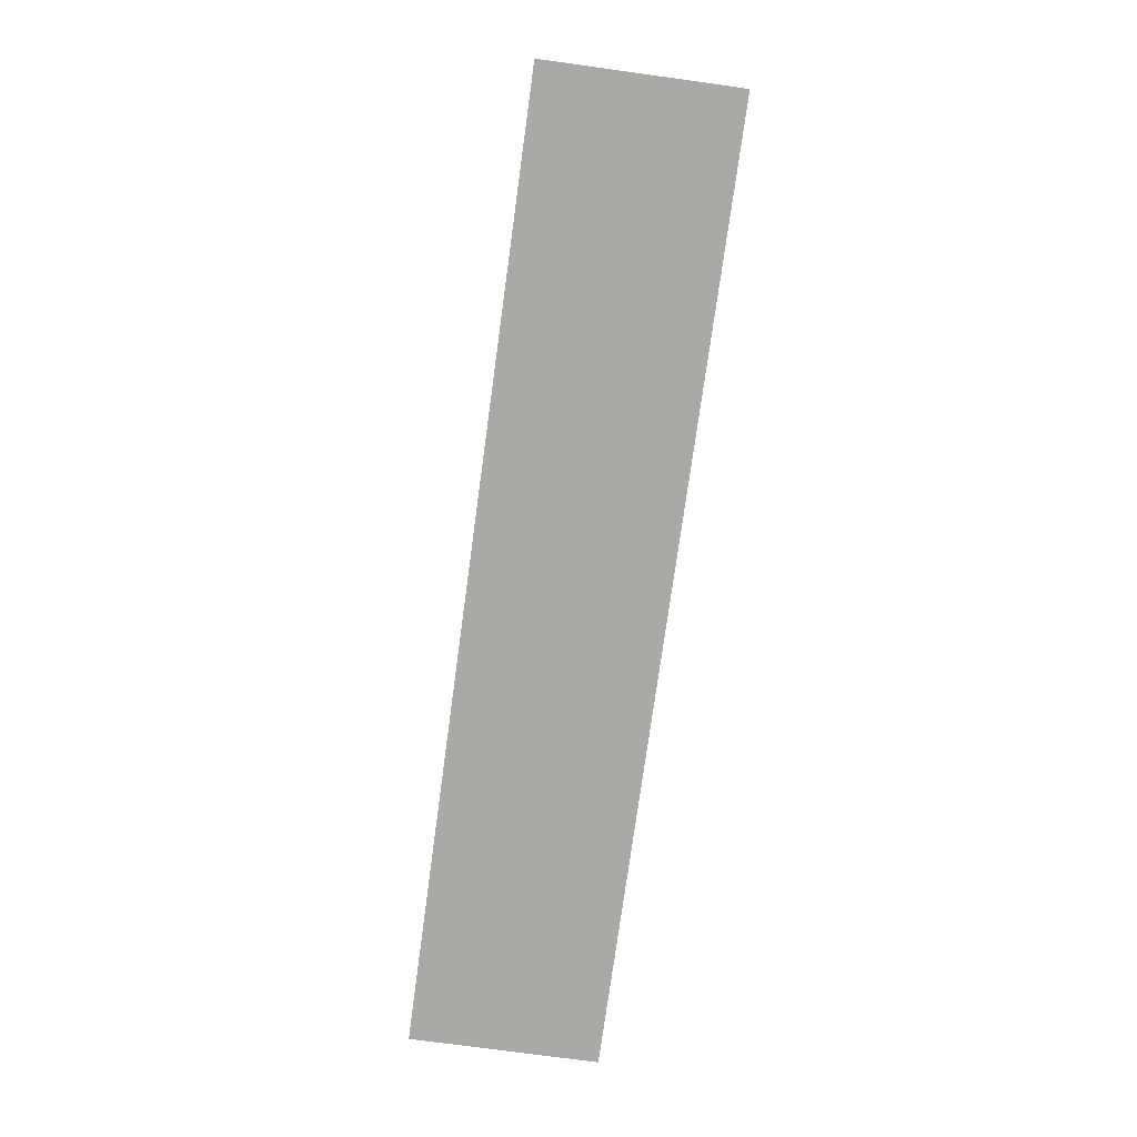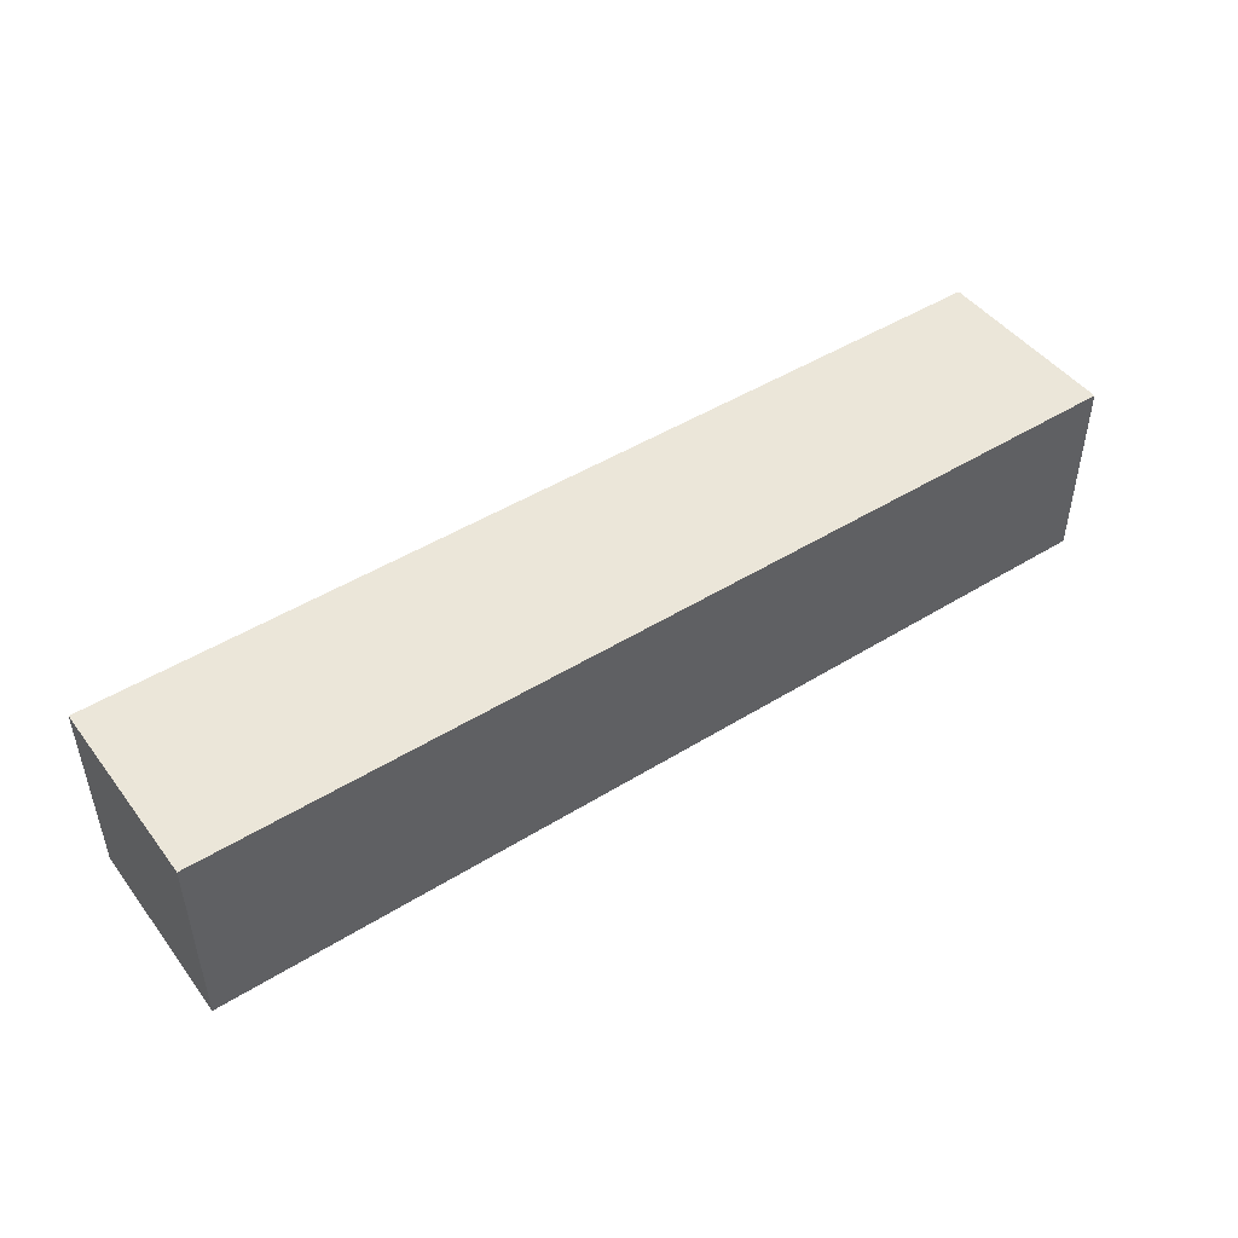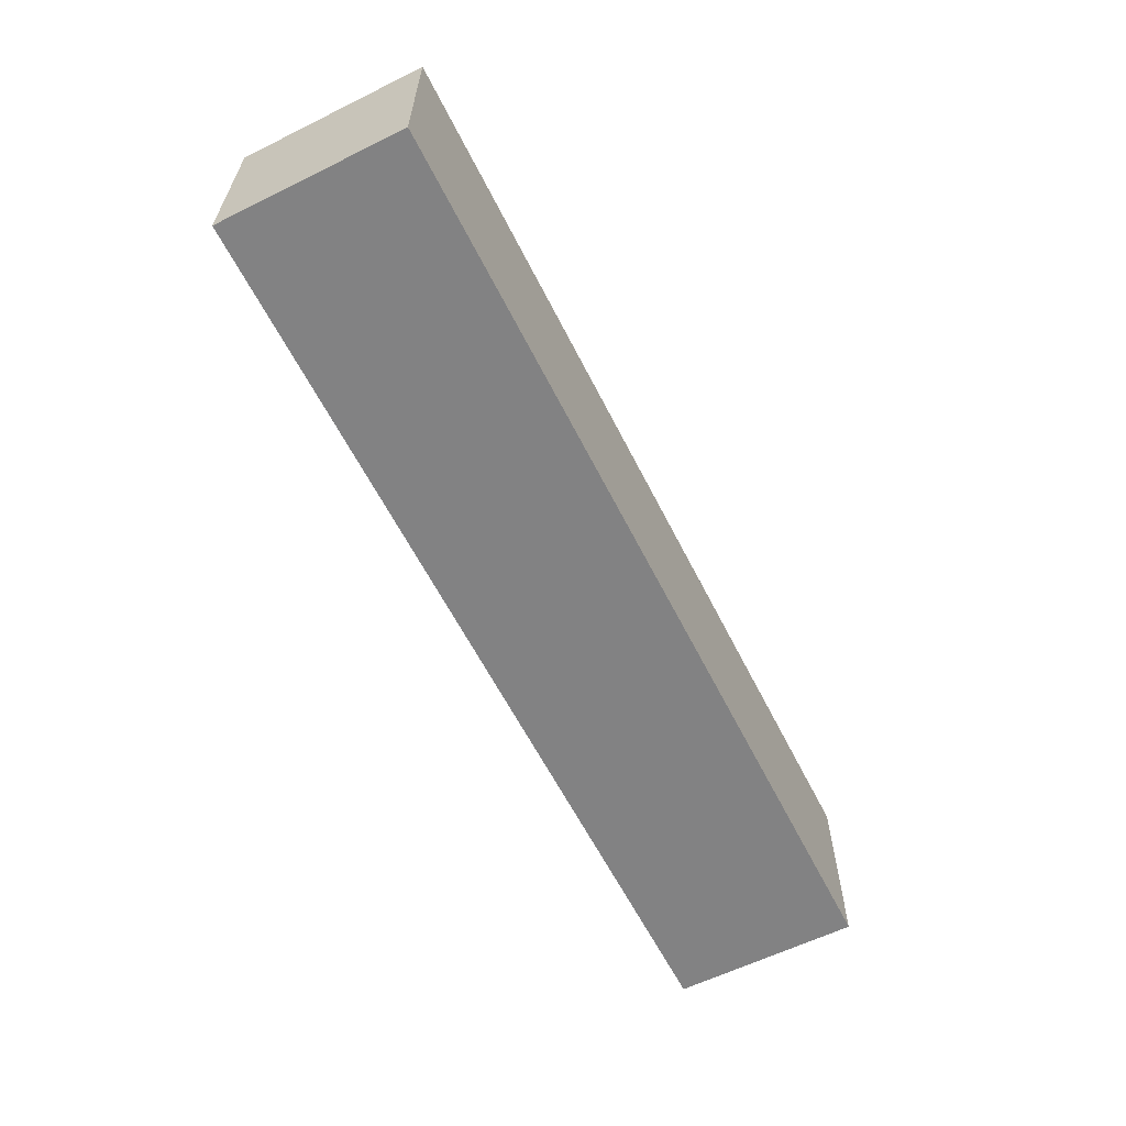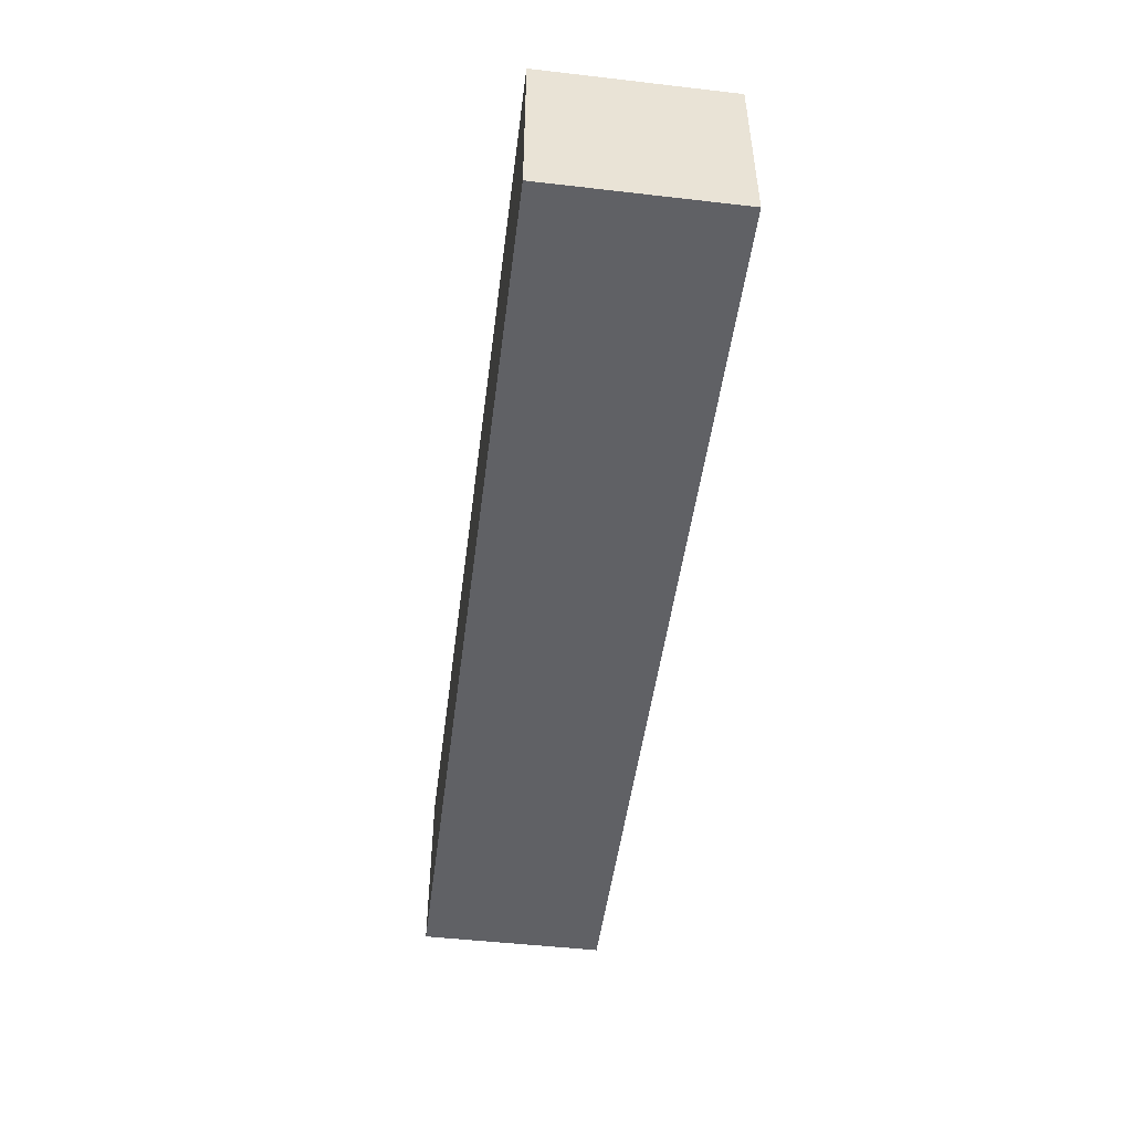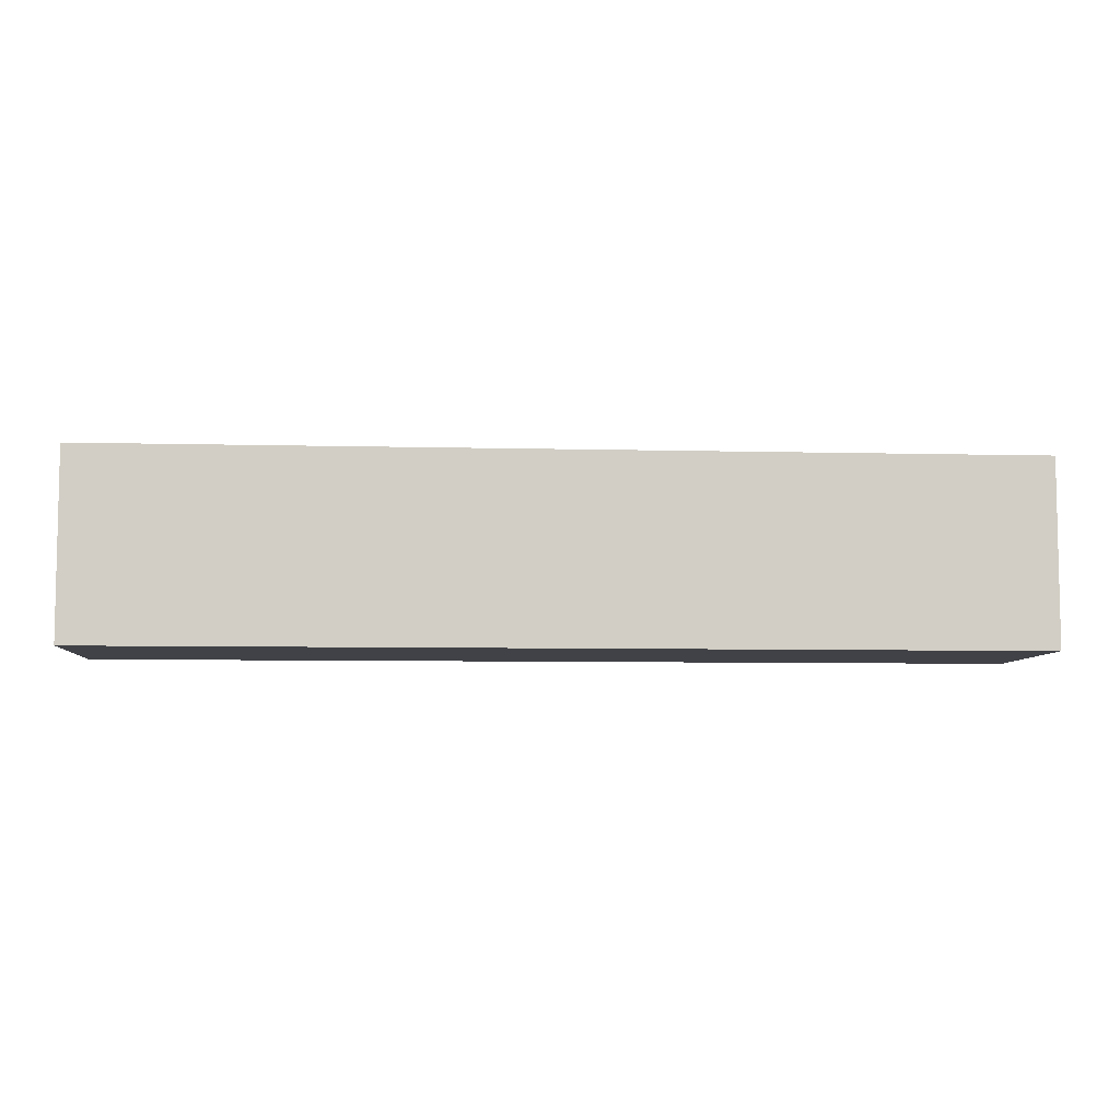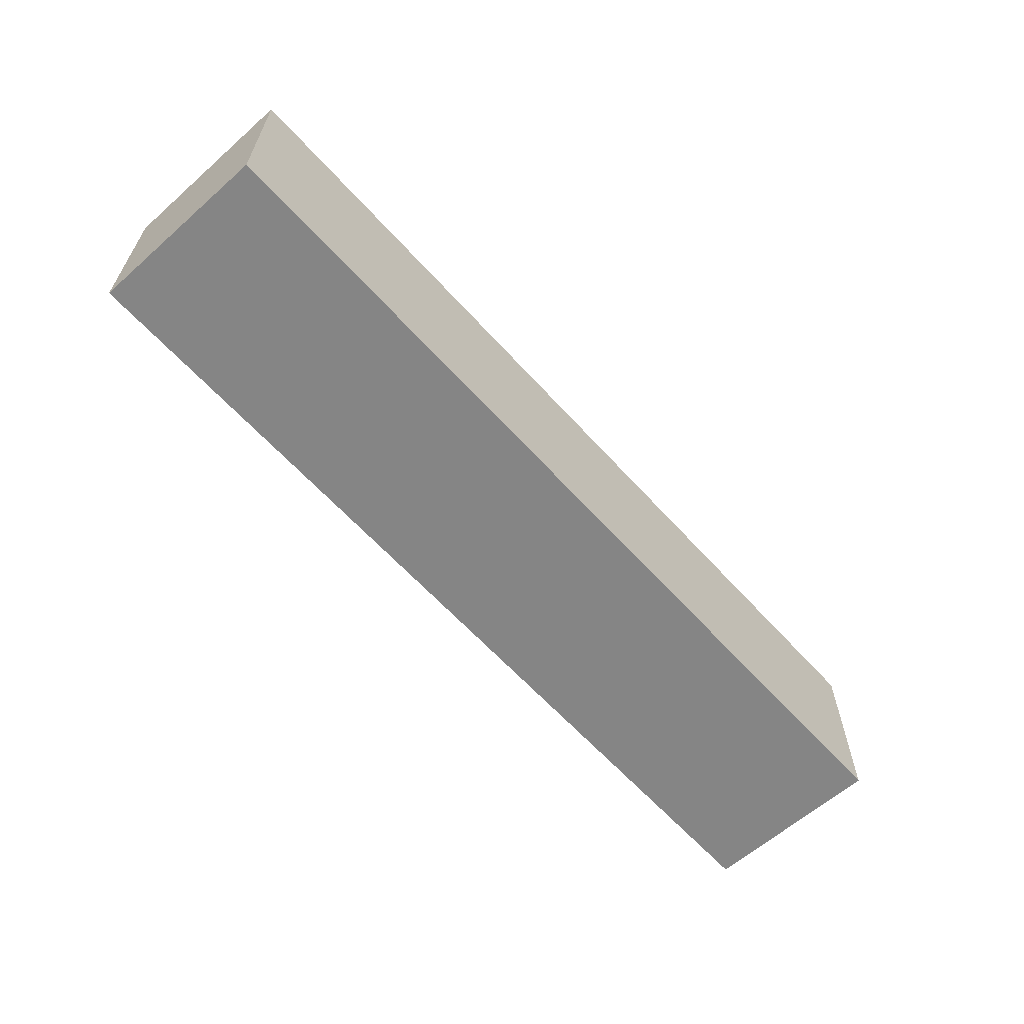
<metadata>
{"format":"obj","ext":"obj","renderer":"f3d","projection":"perspective","resolution":1024,"background":"white","views":[{"elev":-75.4,"azim":-97.8,"up":"+Z"},{"elev":46.8,"azim":144.8,"up":"+Y"},{"elev":-60.8,"azim":116.7,"up":"+Z"},{"elev":-49.0,"azim":-97.3,"up":"+Z"},{"elev":-6.8,"azim":-4.3,"up":"+Y"},{"elev":-61.8,"azim":-48.1,"up":"+Y"}]}
</metadata>
<code>
o anchor2
v -0.25 -0 -0.4
v -0.25 -0 -0.3
v -0.25 0.1 -0.3
v -0.25 0.1 -0.4
v 0.25 -0 -0.4
v 0.25 0.1 -0.4
v 0.25 0.1 -0.3
v 0.25 -0 -0.3
v -0.25 -0 -0.4
v 0.25 -0 -0.4
v 0.25 -0 -0.3
v -0.25 -0 -0.3
v -0.25 0.1 -0.4
v -0.25 0.1 -0.3
v 0.25 0.1 -0.3
v 0.25 0.1 -0.4
v -0.25 -0 -0.4
v -0.25 0.1 -0.4
v 0.25 0.1 -0.4
v 0.25 -0 -0.4
v -0.25 -0 -0.3
v 0.25 -0 -0.3
v 0.25 0.1 -0.3
v -0.25 0.1 -0.3
f 1 2 3 4
f 5 6 7 8
f 9 10 11 12
f 13 14 15 16
f 17 18 19 20
f 21 22 23 24

</code>
